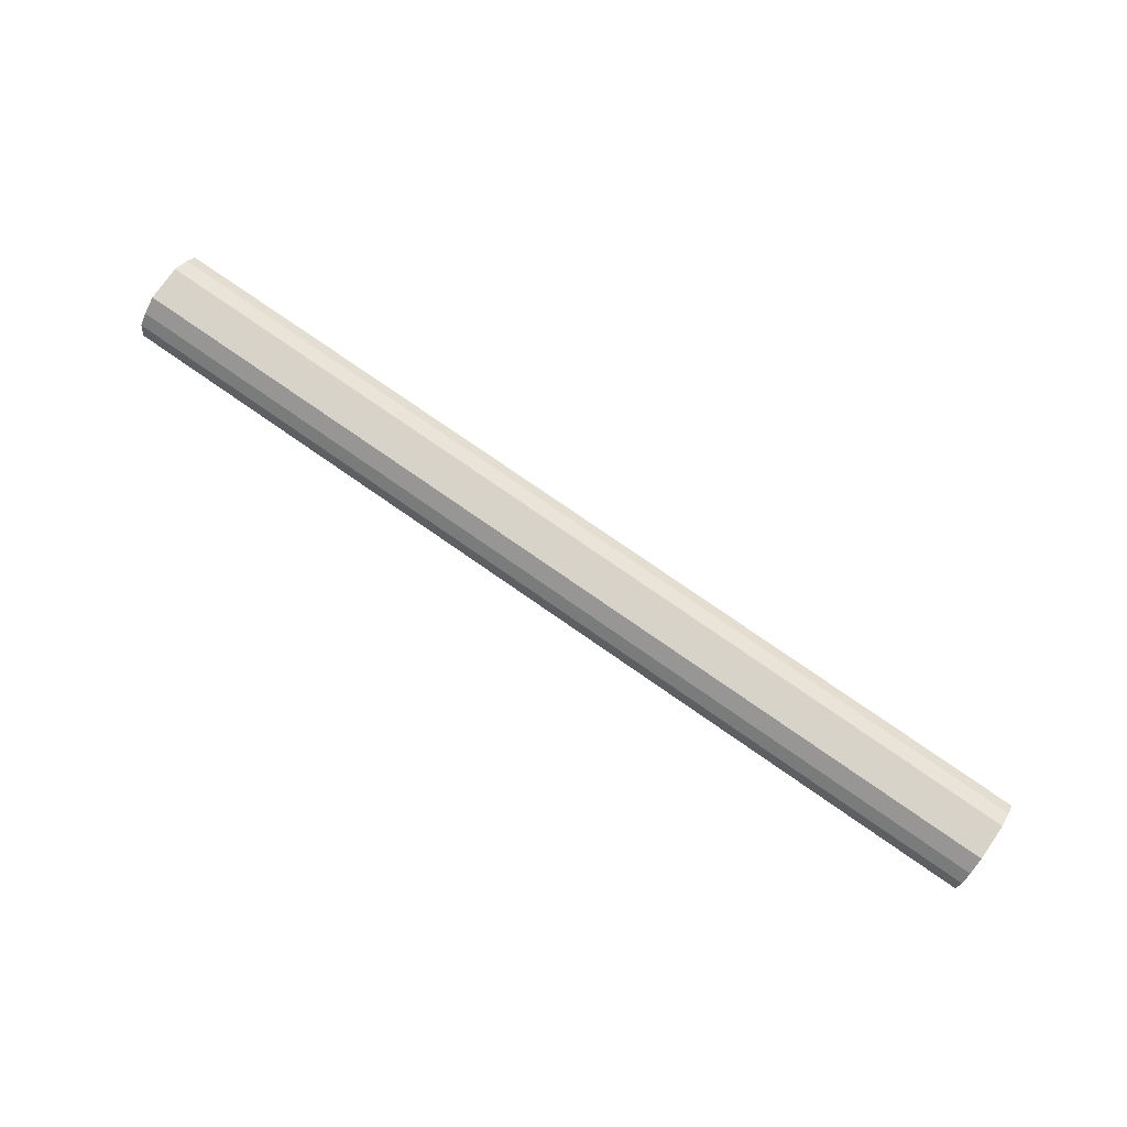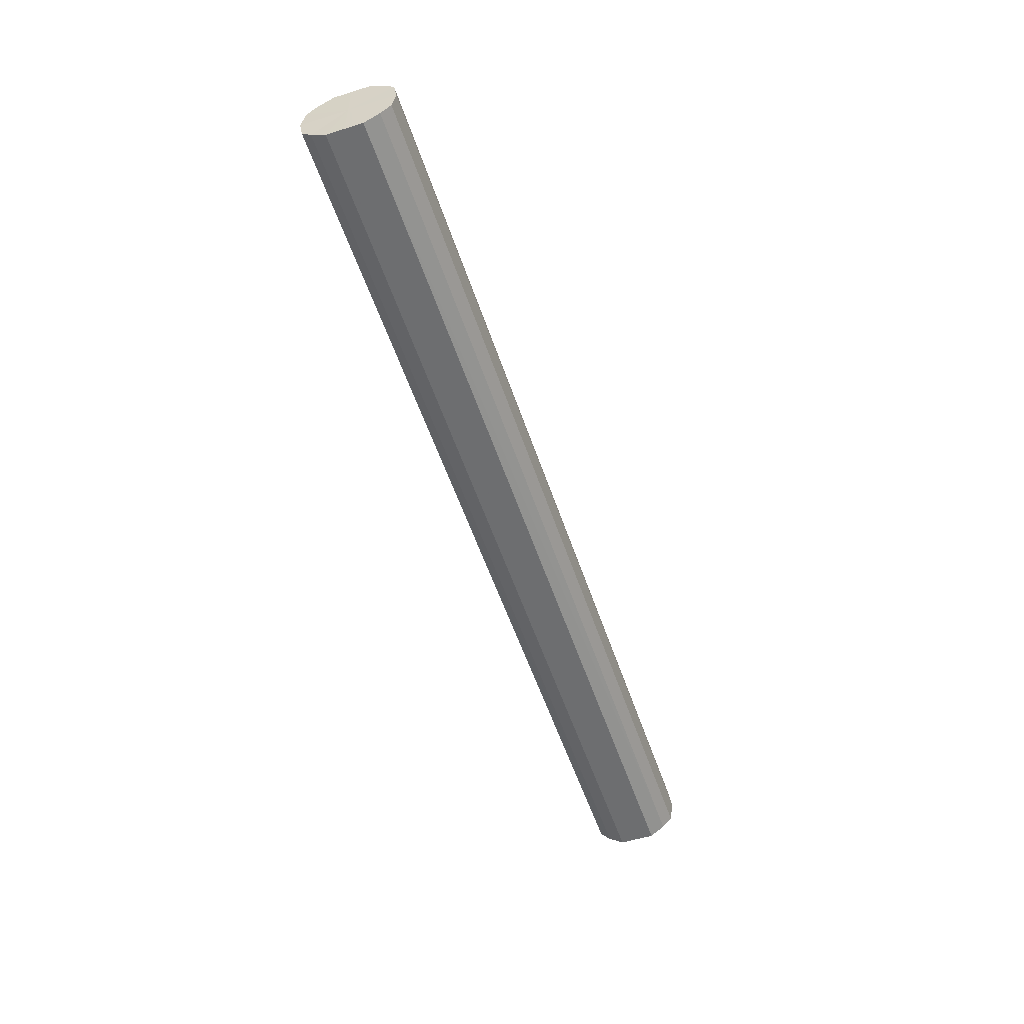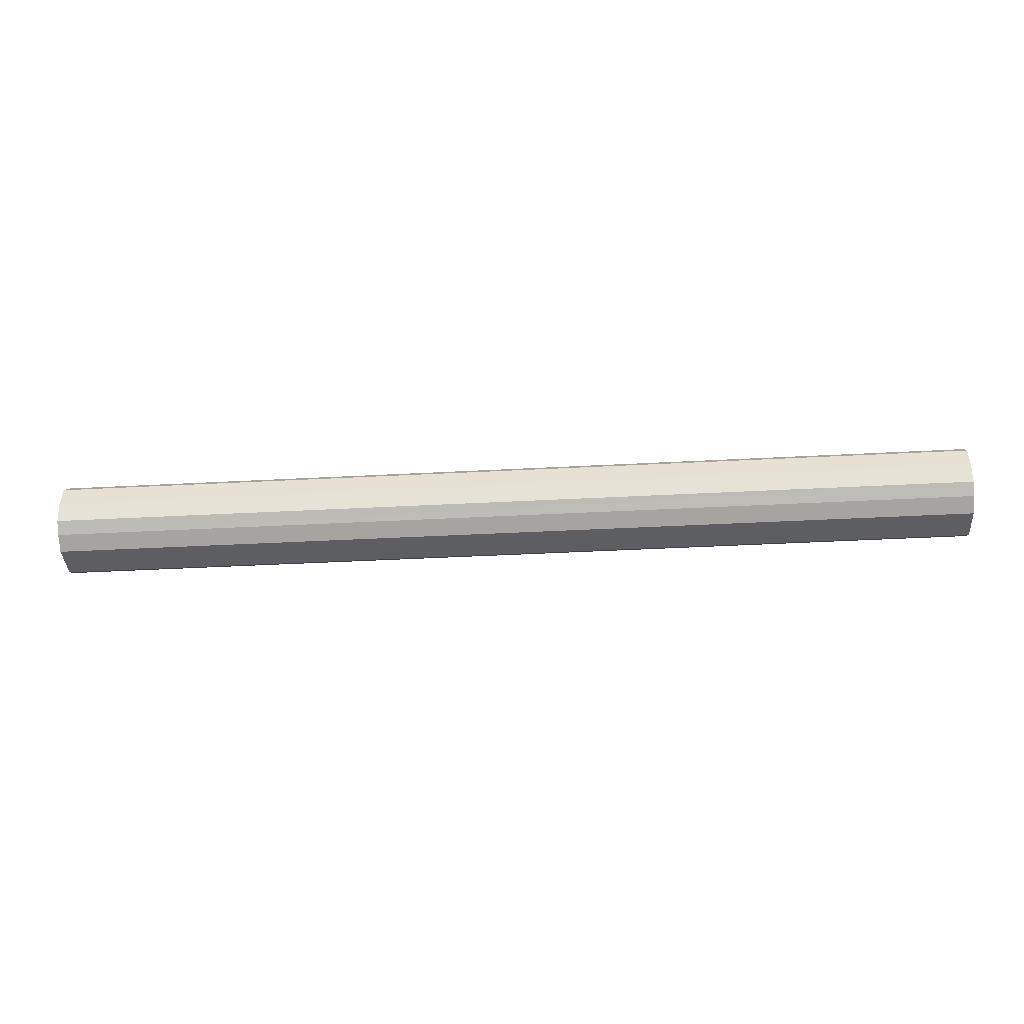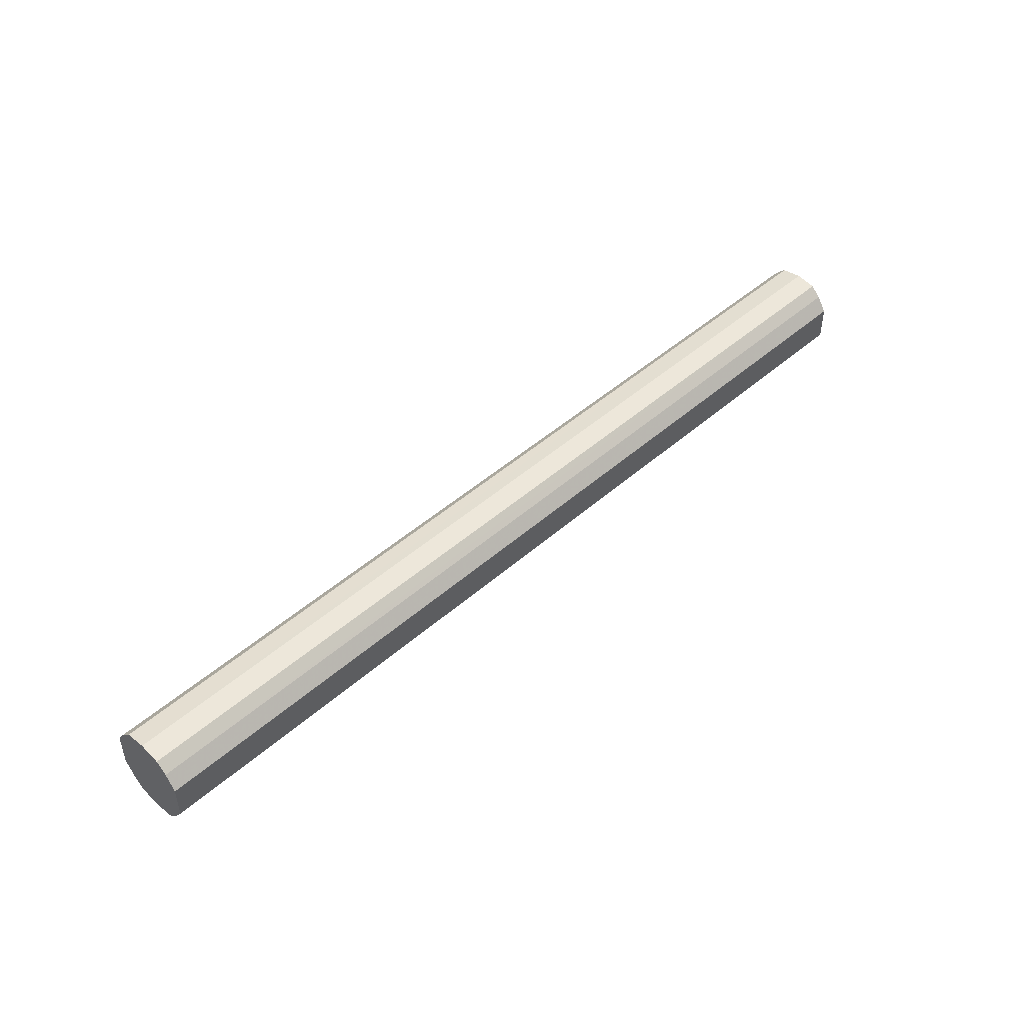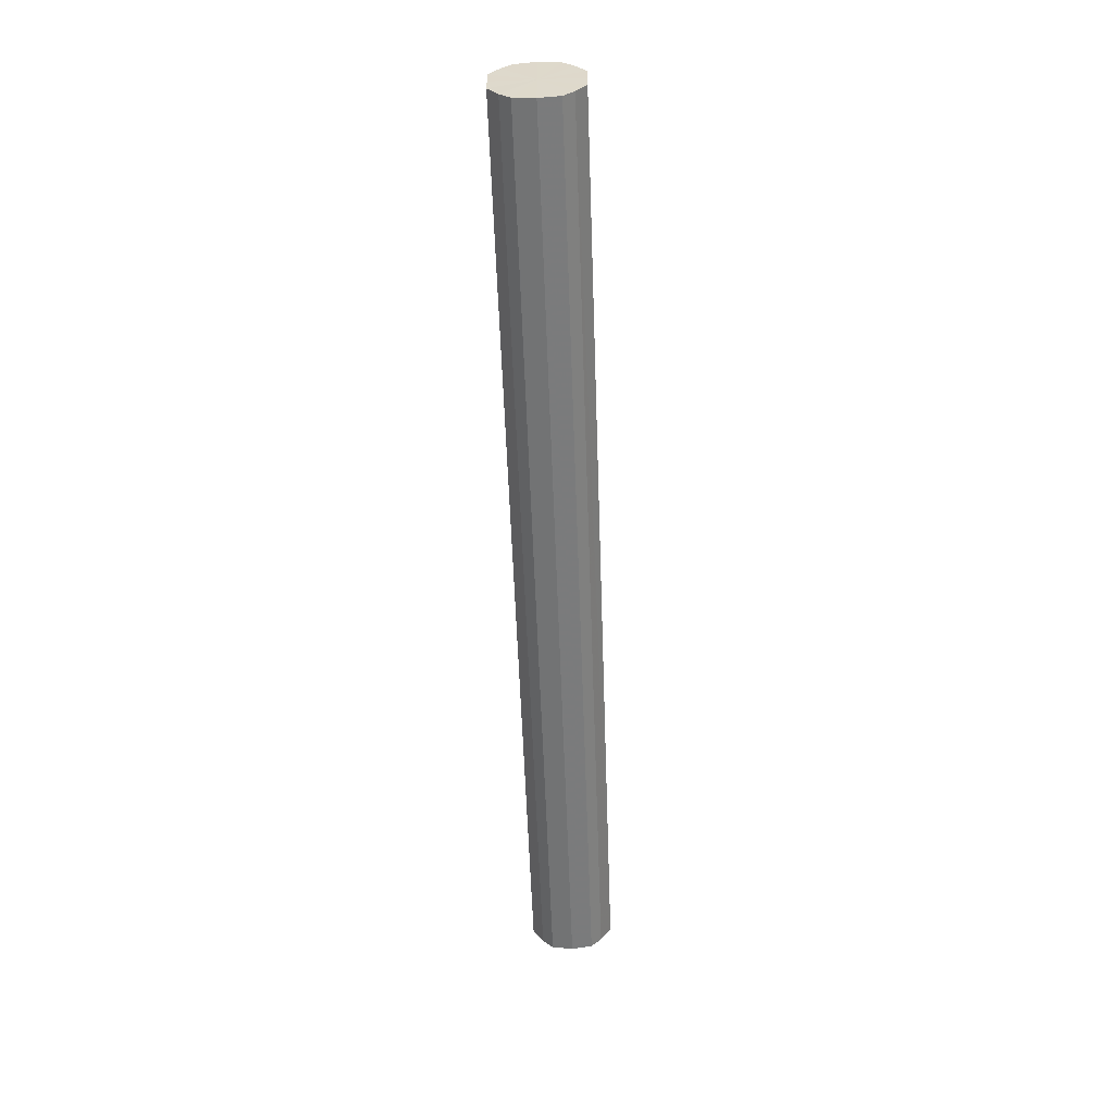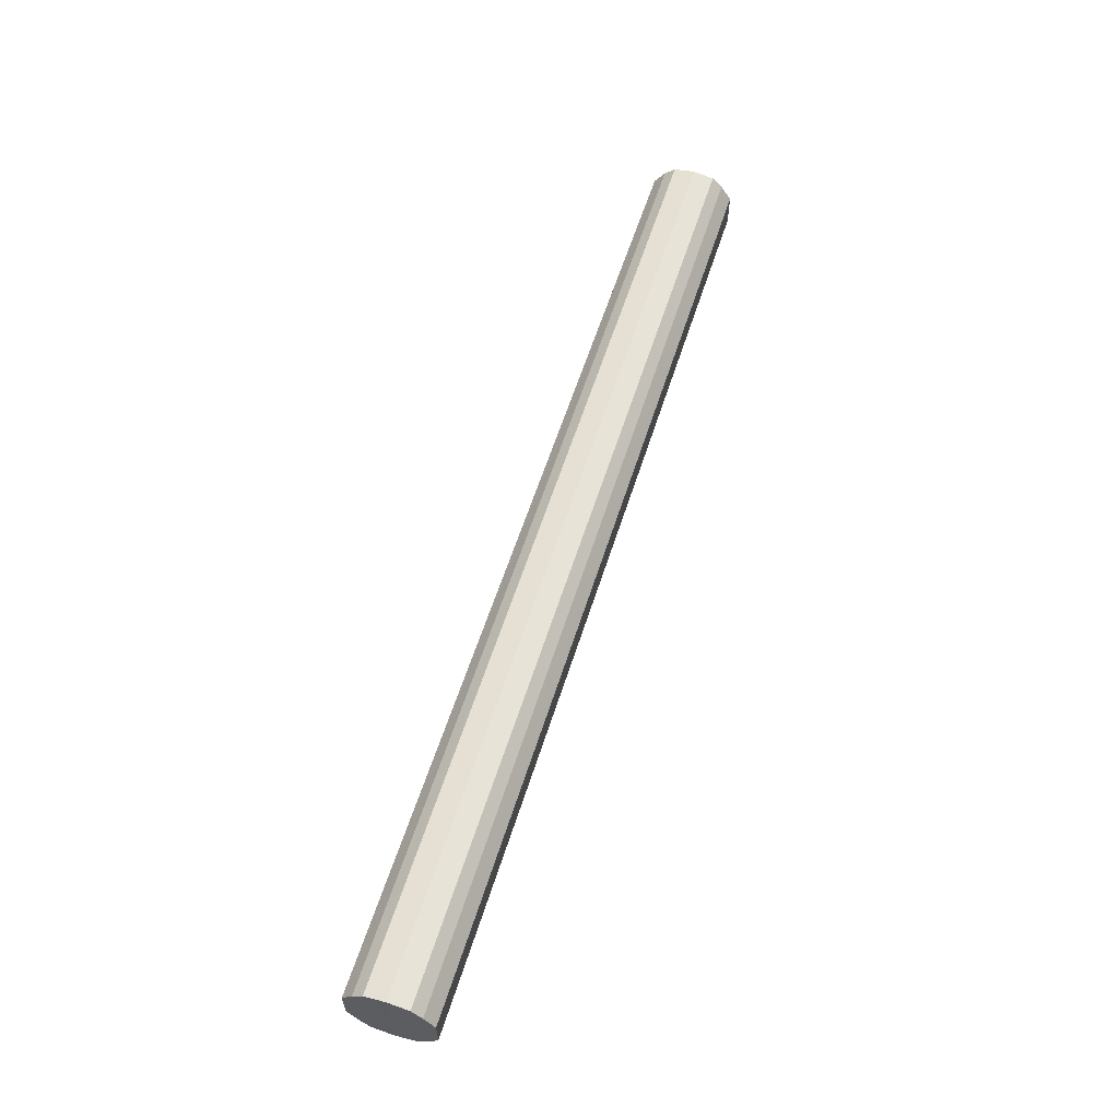
<metadata>
{"format":"obj","ext":"obj","renderer":"f3d","projection":"perspective","resolution":1024,"background":"white","views":[{"elev":76.6,"azim":-145.2,"up":"+Y"},{"elev":-54.2,"azim":-71.7,"up":"+Y"},{"elev":-38.9,"azim":-176.1,"up":"+Y"},{"elev":46.7,"azim":-45.0,"up":"+Z"},{"elev":-57.6,"azim":-88.0,"up":"+Z"},{"elev":59.6,"azim":-72.4,"up":"+Z"}]}
</metadata>
<code>
o 7758
v 2249 1880 14.04
v 2249 1880 14.03
v 2248 1880 14.04
v 2249 1880 14.01
v 2248 1880 14.03
v 2249 1880 14.06
v 2248 1880 14.06
v 2249 1880 14
v 2248 1880 14.01
v 2249 1880 14.08
v 2248 1880 14.08
v 2249 1880 14
v 2248 1880 14
v 2249 1880 14.09
v 2248 1880 14.09
v 2249 1880 14
v 2248 1880 14
v 2249 1880 14.09
v 2248 1880 14.09
v 2249 1880 14.01
v 2248 1880 14
v 2249 1880 14.09
v 2248 1880 14.09
v 2249 1880 14.03
v 2248 1880 14.01
v 2249 1880 14.08
v 2248 1880 14.08
v 2249 1880 14.04
v 2248 1880 14.03
v 2249 1880 14.06
v 2248 1880 14.06
v 2248 1880 14.04
v 2248 1880 14.04
v 2249 1880 14.03
v 2248 1880 14.03
v 2249 1880 14.01
v 2248 1880 14.01
v 2248 1880 14.06
v 2249 1880 14.04
v 2248 1880 14.08
v 2249 1880 14.06
v 2249 1880 14
v 2248 1880 14
v 2248 1880 14.09
v 2249 1880 14.08
v 2248 1880 14.09
v 2249 1880 14.09
v 2249 1880 14
v 2248 1880 14
v 2248 1880 14.09
v 2249 1880 14.09
v 2248 1880 14.08
v 2249 1880 14.09
v 2249 1880 14
v 2248 1880 14
v 2248 1880 14.06
v 2249 1880 14.08
v 2248 1880 14.04
v 2249 1880 14.06
v 2249 1880 14.01
v 2248 1880 14.01
v 2248 1880 14.03
v 2249 1880 14.04
v 2249 1880 14.03
v 2249 1880 14.04
v 2249 1880 14.03
v 2249 1880 14.04
v 2249 1880 14.01
v 2249 1880 14.06
v 2249 1880 14
v 2249 1880 14.08
v 2249 1880 14
v 2249 1880 14.09
v 2249 1880 14
v 2249 1880 14.09
v 2249 1880 14.01
v 2249 1880 14.09
v 2249 1880 14.03
v 2249 1880 14.08
v 2249 1880 14.04
v 2249 1880 14.06
v 2248 1880 14.04
v 2248 1880 14.04
v 2248 1880 14.03
v 2248 1880 14.06
v 2248 1880 14.01
v 2248 1880 14.08
v 2248 1880 14
v 2248 1880 14.09
v 2248 1880 14
v 2248 1880 14.09
v 2248 1880 14
v 2248 1880 14.09
v 2248 1880 14.01
v 2248 1880 14.08
v 2248 1880 14.03
v 2248 1880 14.06
v 2248 1880 14.04
f 1 2 3
f 2 4 5
f 6 1 7
f 4 8 9
f 10 6 11
f 8 12 13
f 14 10 15
f 12 16 17
f 18 14 19
f 16 20 21
f 22 18 23
f 20 24 25
f 26 22 27
f 24 28 29
f 30 26 31
f 28 30 32
f 33 34 35
f 35 36 37
f 38 39 33
f 40 41 38
f 37 42 43
f 44 45 40
f 46 47 44
f 43 48 49
f 50 51 46
f 52 53 50
f 49 54 55
f 56 57 52
f 58 59 56
f 55 60 61
f 62 63 58
f 61 64 62
f 65 66 67
f 65 68 66
f 65 67 69
f 65 70 68
f 65 69 71
f 65 72 70
f 65 71 73
f 65 74 72
f 65 73 75
f 65 76 74
f 65 75 77
f 65 78 76
f 65 77 79
f 65 80 78
f 65 79 81
f 65 81 80
f 82 83 84
f 82 85 83
f 82 84 86
f 82 87 85
f 82 86 88
f 82 89 87
f 82 88 90
f 82 91 89
f 82 90 92
f 82 93 91
f 82 92 94
f 82 95 93
f 82 94 96
f 82 97 95
f 82 96 98
f 82 98 97

</code>
